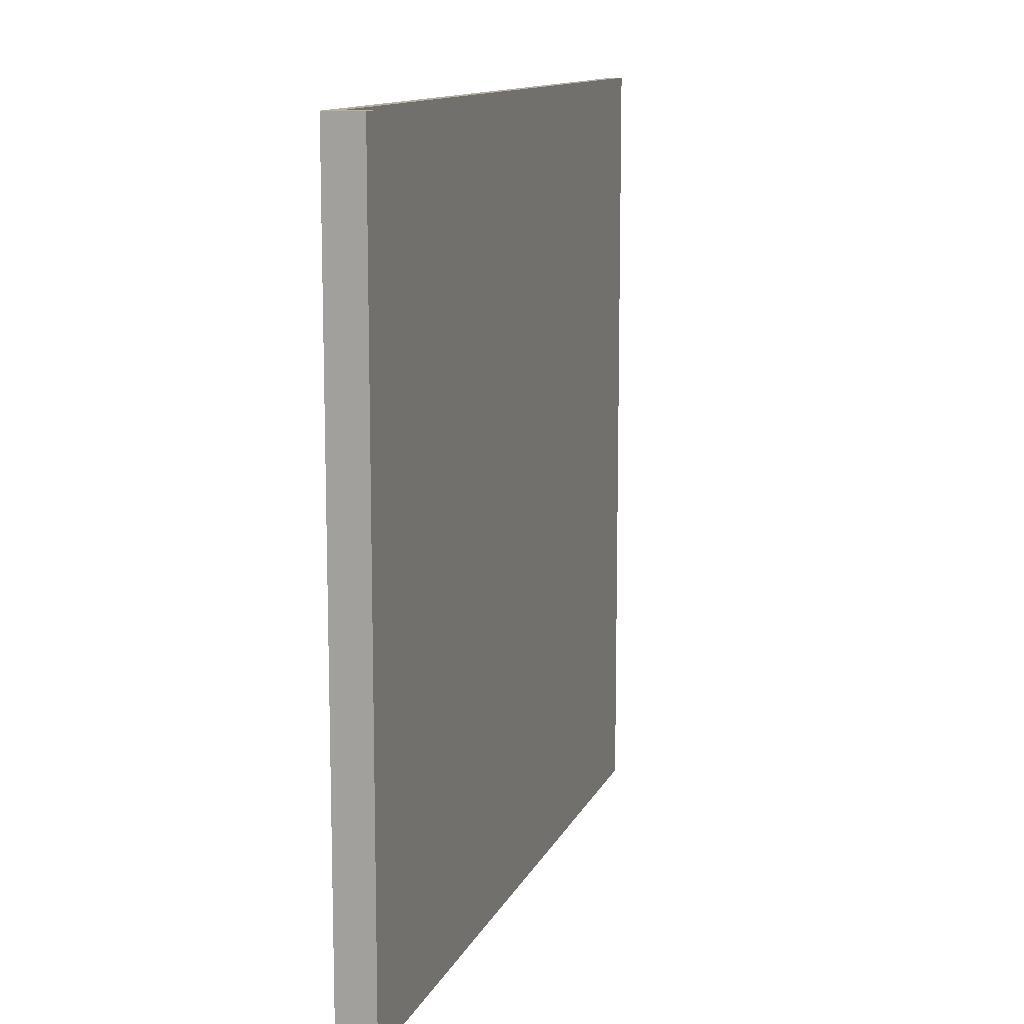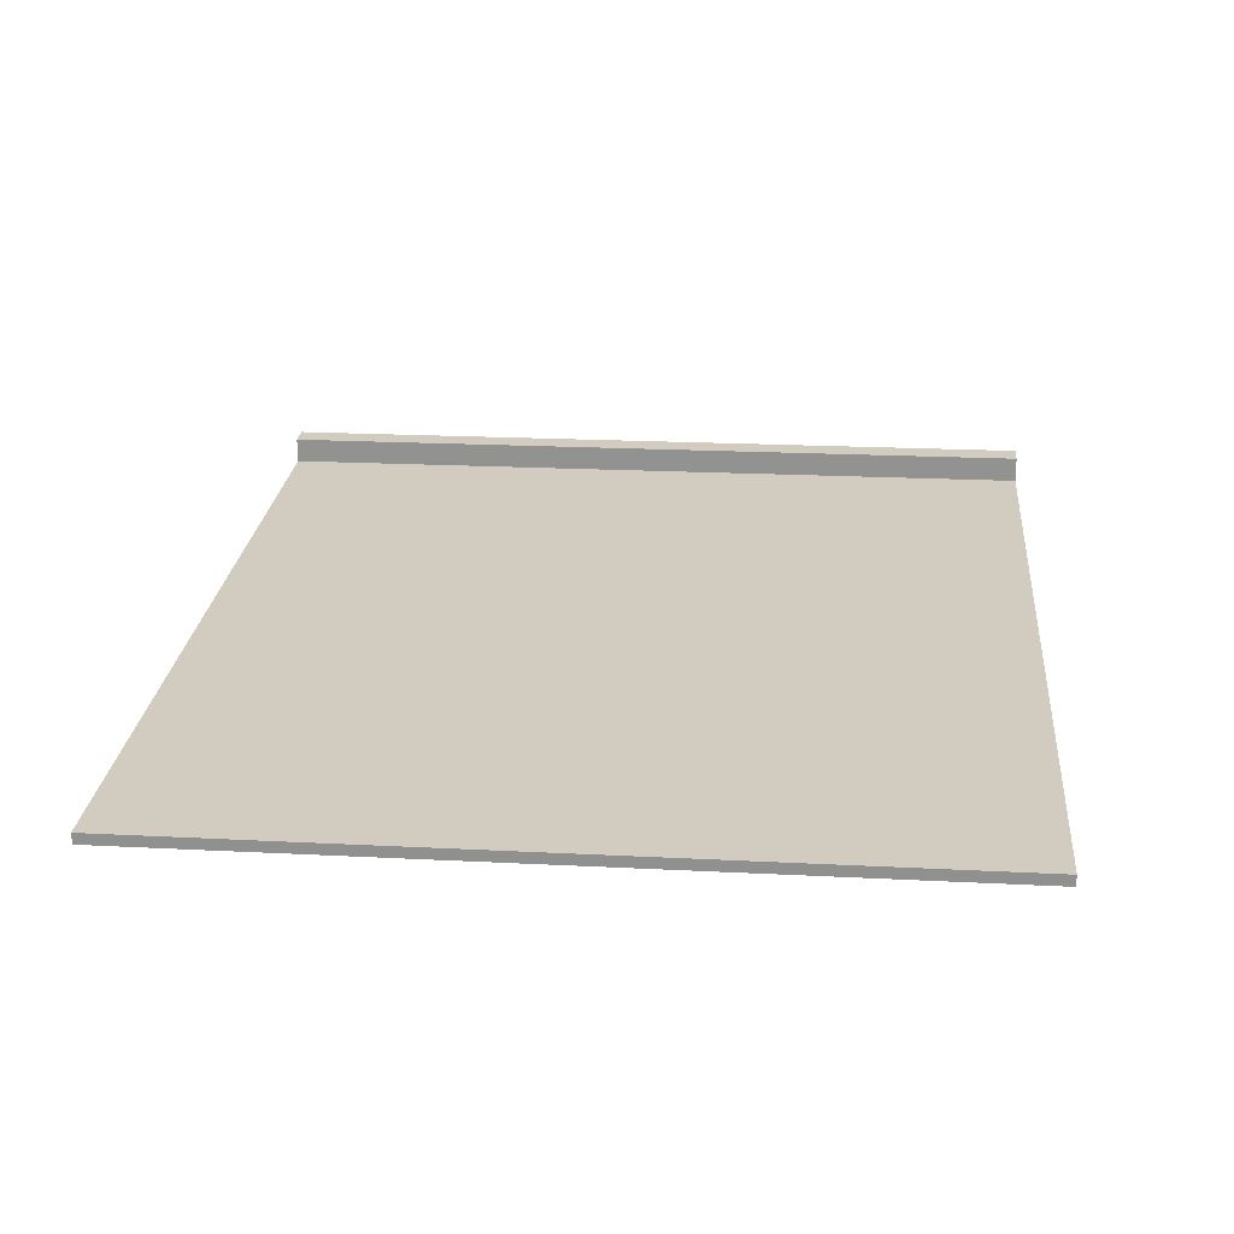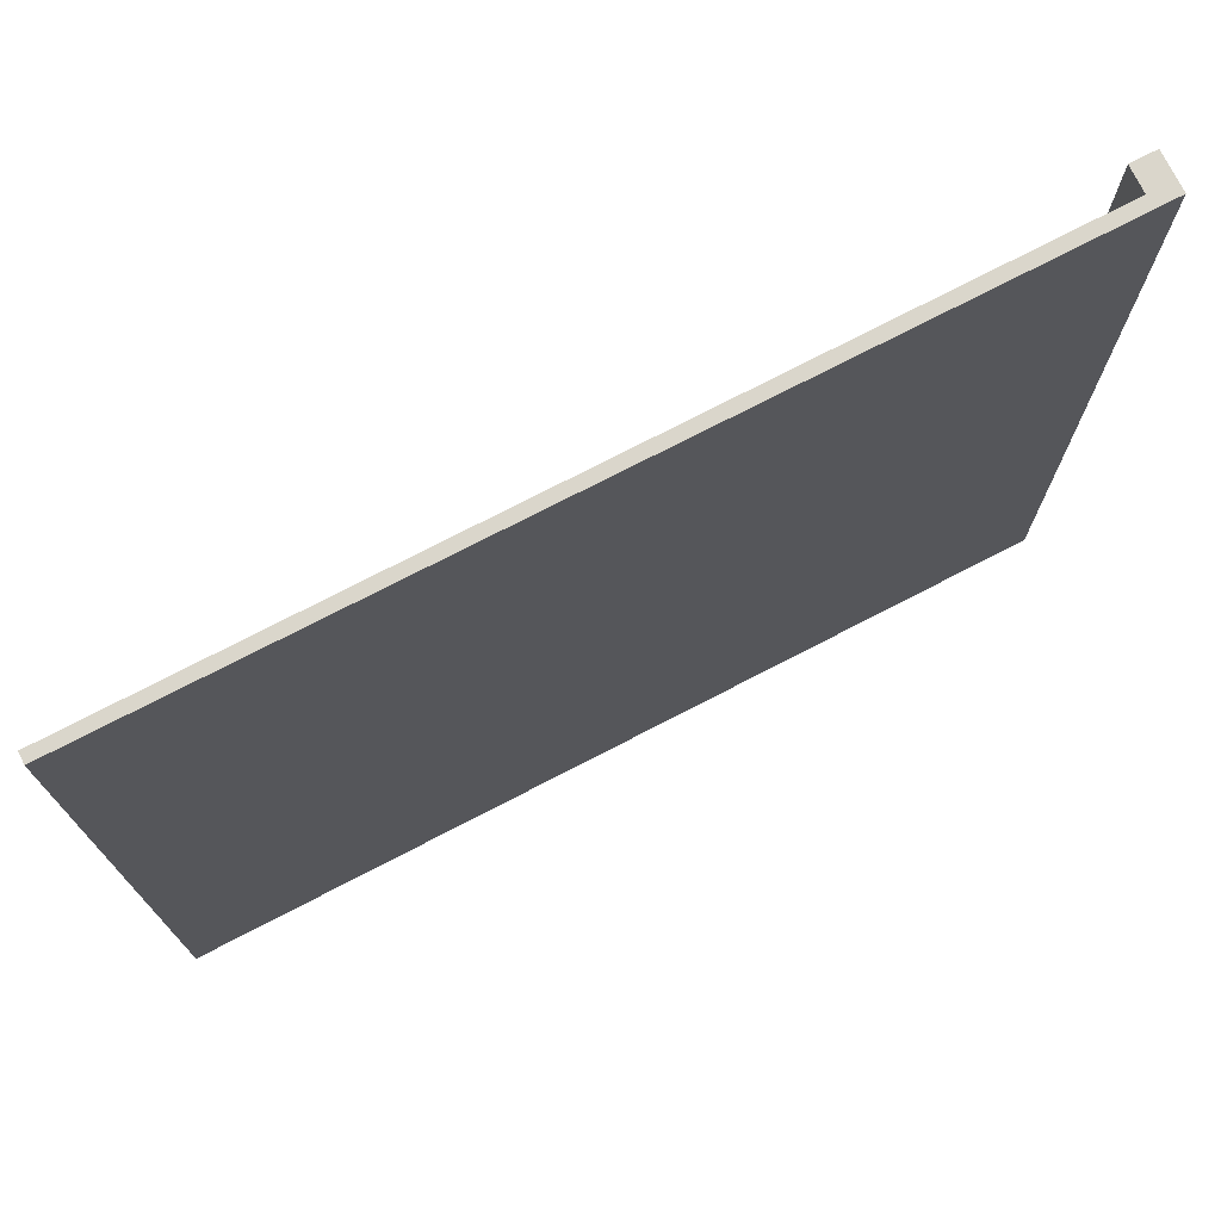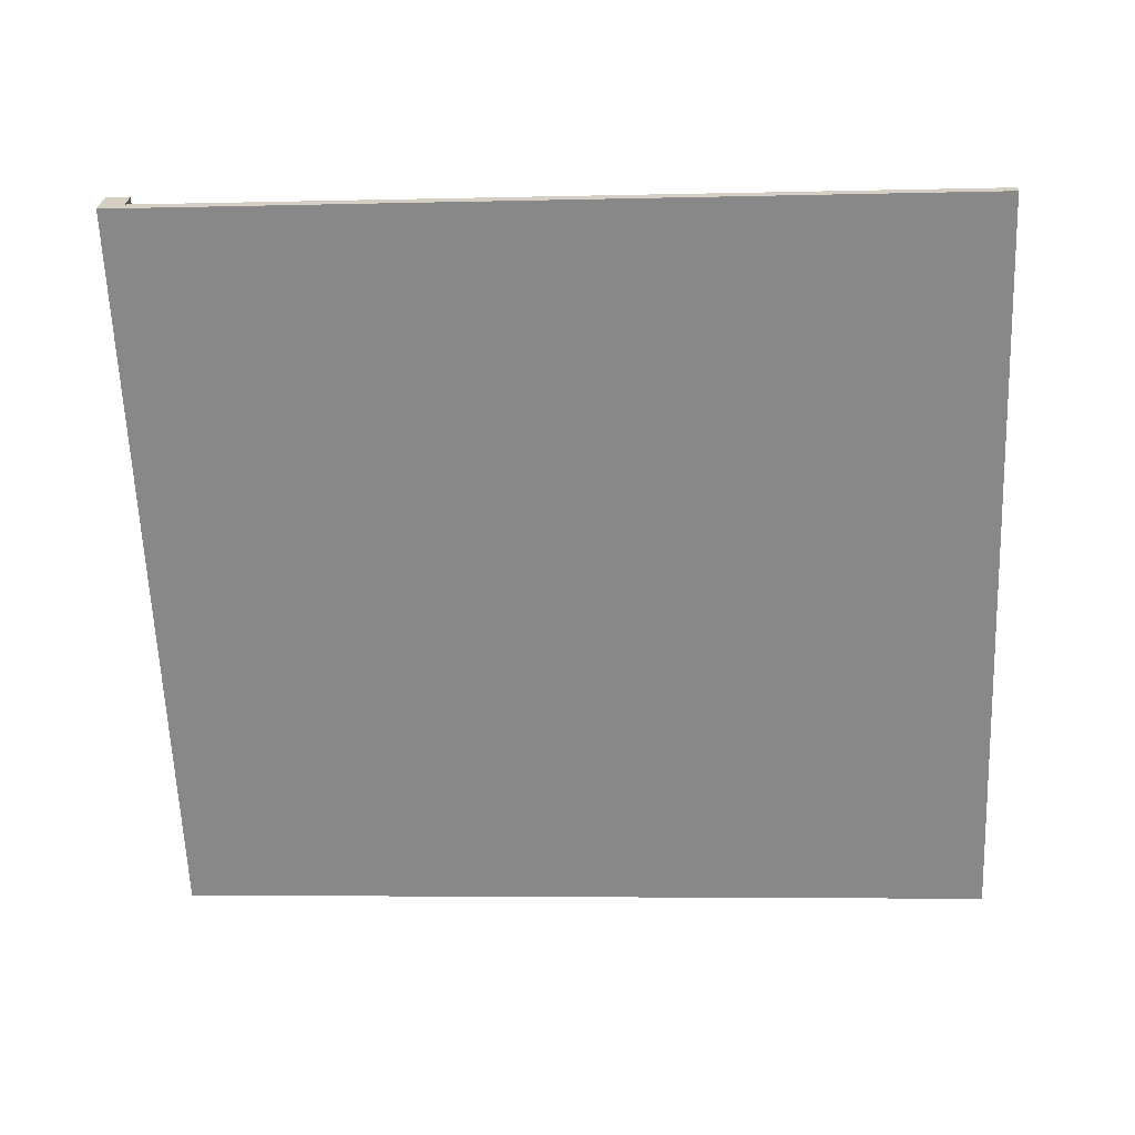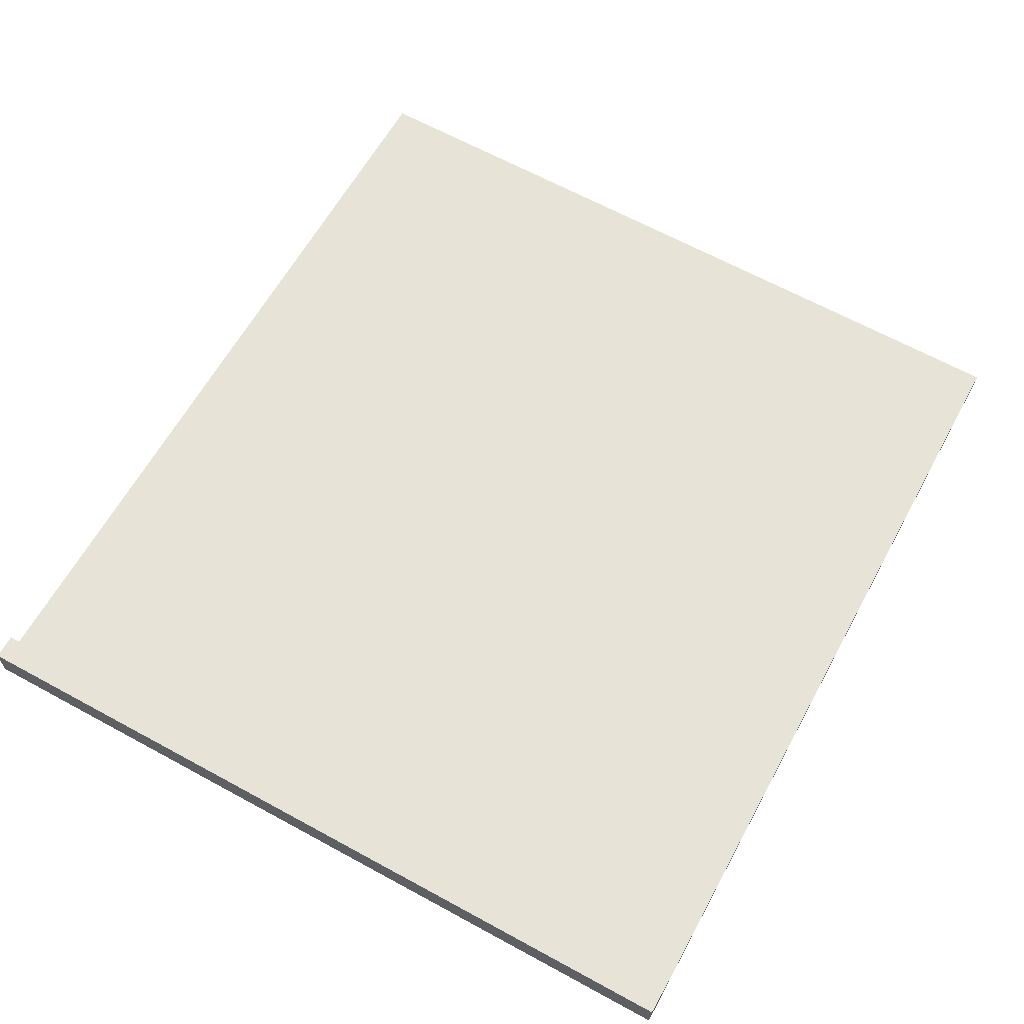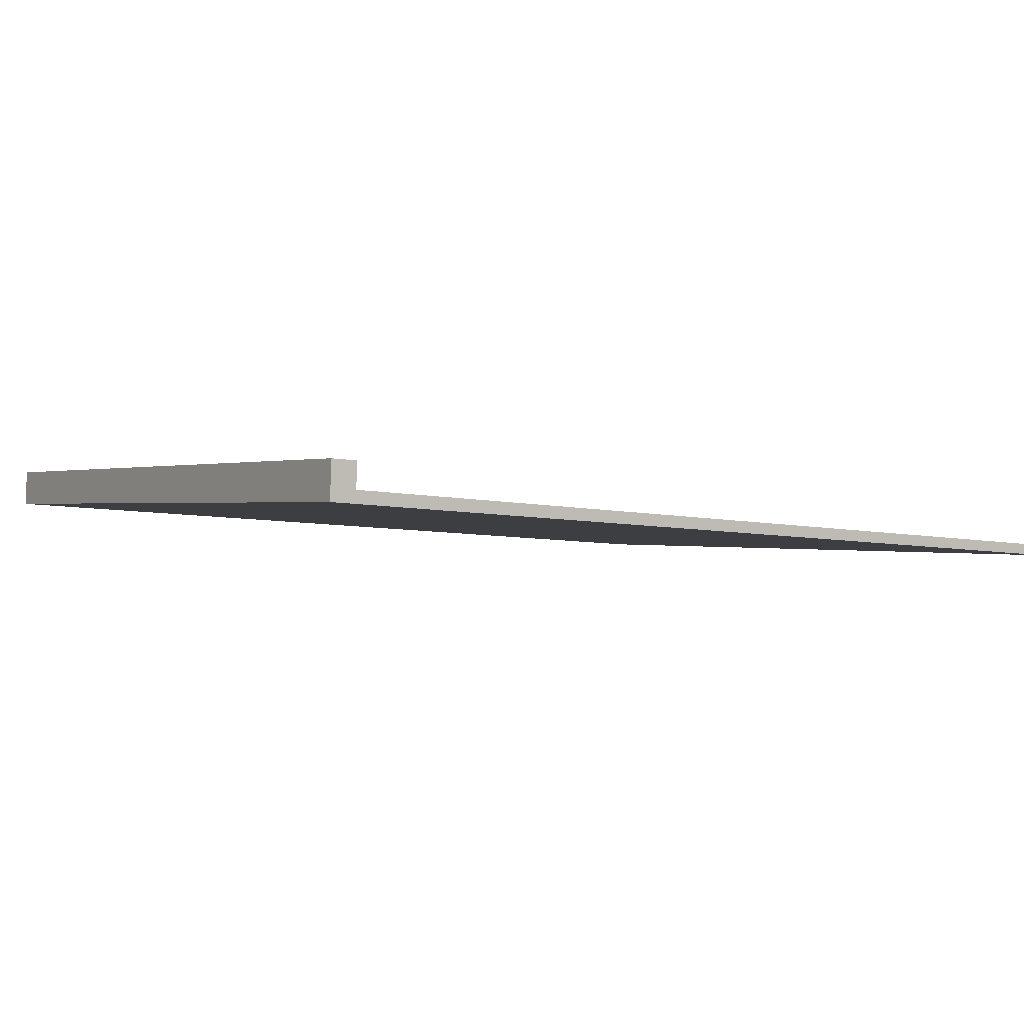
<metadata>
{"format":"obj","ext":"obj","renderer":"f3d","projection":"perspective","resolution":1024,"background":"white","views":[{"elev":12.0,"azim":-69.3,"up":"+Y"},{"elev":20.4,"azim":95.4,"up":"+Z"},{"elev":74.0,"azim":156.3,"up":"+Y"},{"elev":-63.5,"azim":2.3,"up":"+Z"},{"elev":66.0,"azim":-61.4,"up":"+Z"},{"elev":0.1,"azim":-32.3,"up":"+Z"}]}
</metadata>
<code>
v  7.374 6.72 -0.48
v  0 6.72 4.115e-16
v  7.379 6.72 -0.389
v  0.216 6.72 0.09
v  0.225 6.72 0.304
v  0.014 6.72 0.318
v  7.379 2.382e-17 -0.389
v  7.374 2.939e-17 -0.48
v  0.225 -1.861e-17 0.304
v  0.216 -5.511e-18 0.09
v  0 0 0
v  0.014 -1.947e-17 0.318
g defaultobject
f 1 2 3
f 4 3 2
f 5 4 2
f 6 5 2
f 7 1 3
f 1 7 8
f 9 4 5
f 4 9 10
f 8 2 1
f 2 8 11
f 11 6 2
f 6 11 12
f 12 5 6
f 5 12 9
f 10 3 4
f 3 10 7
f 7 11 8
f 11 7 10
f 11 10 9
f 11 9 12

</code>
